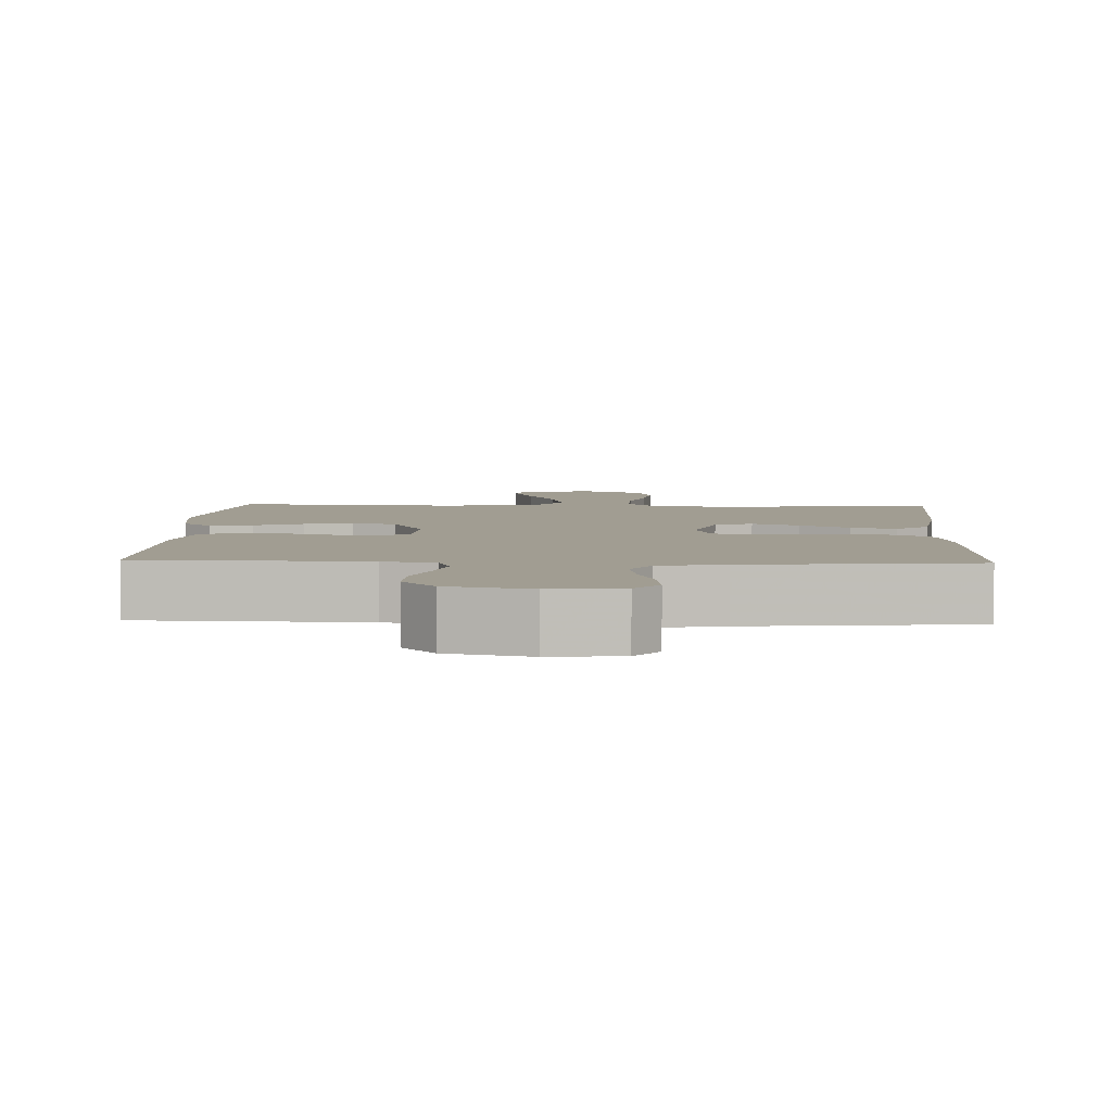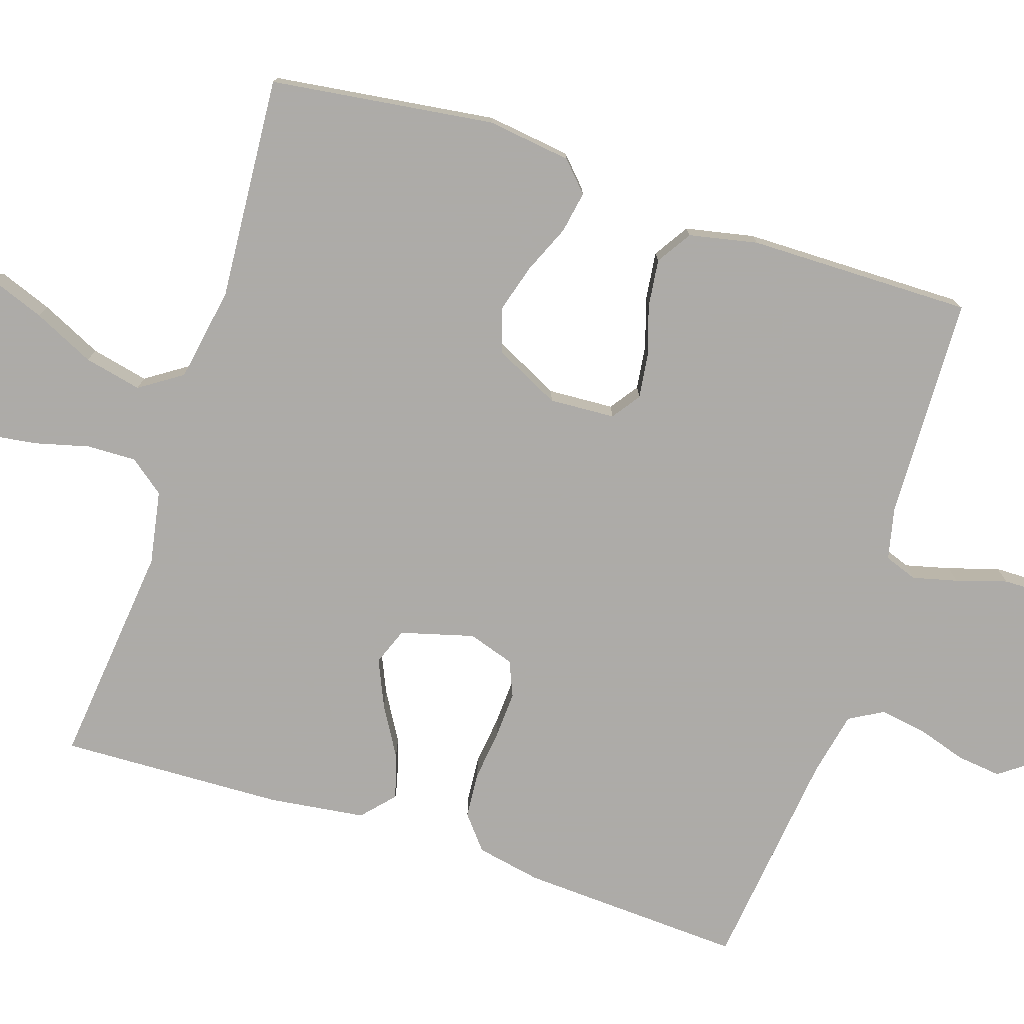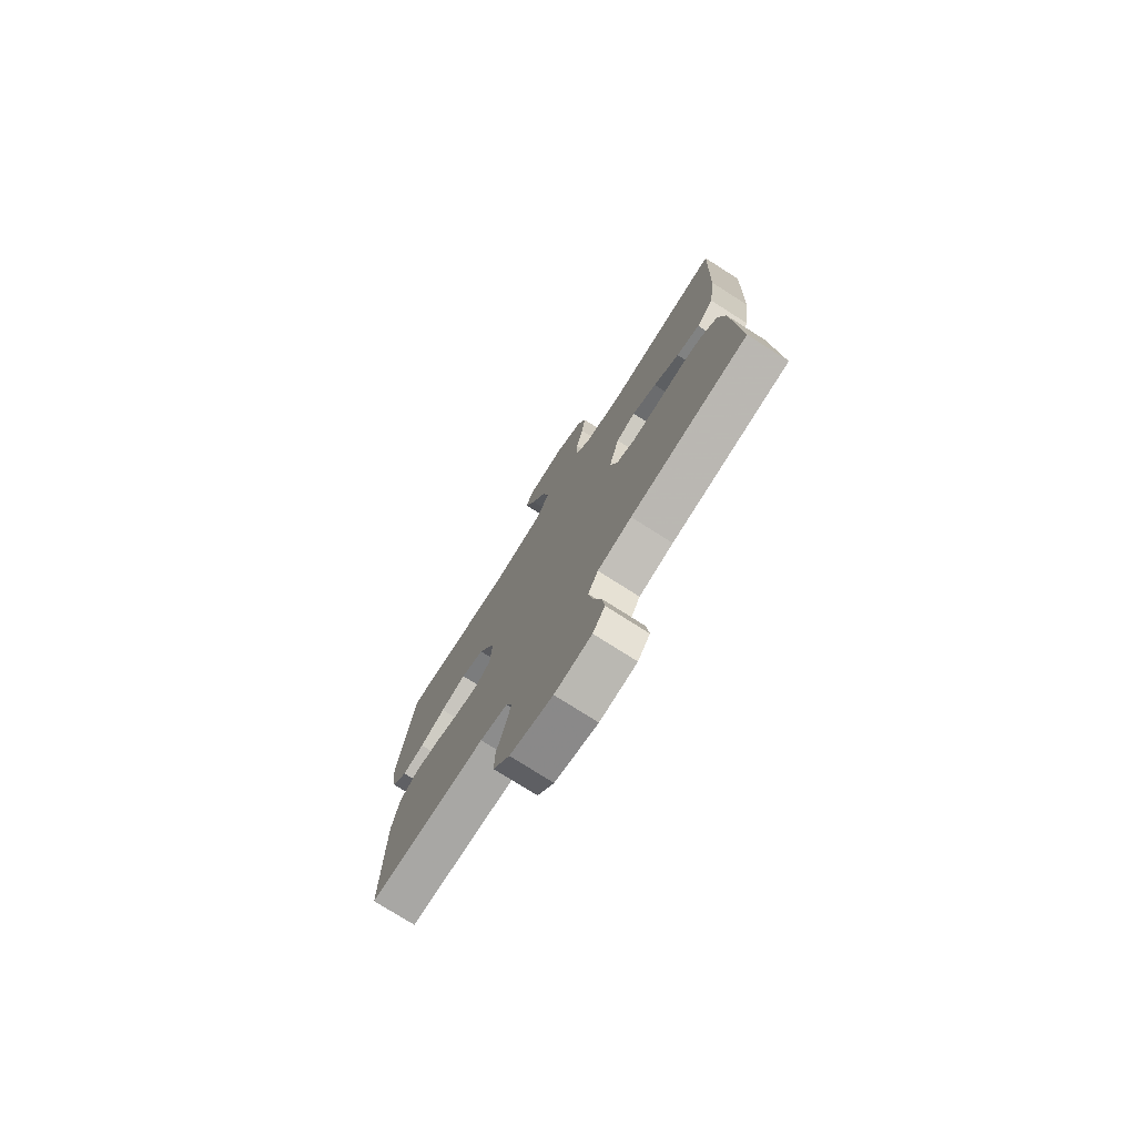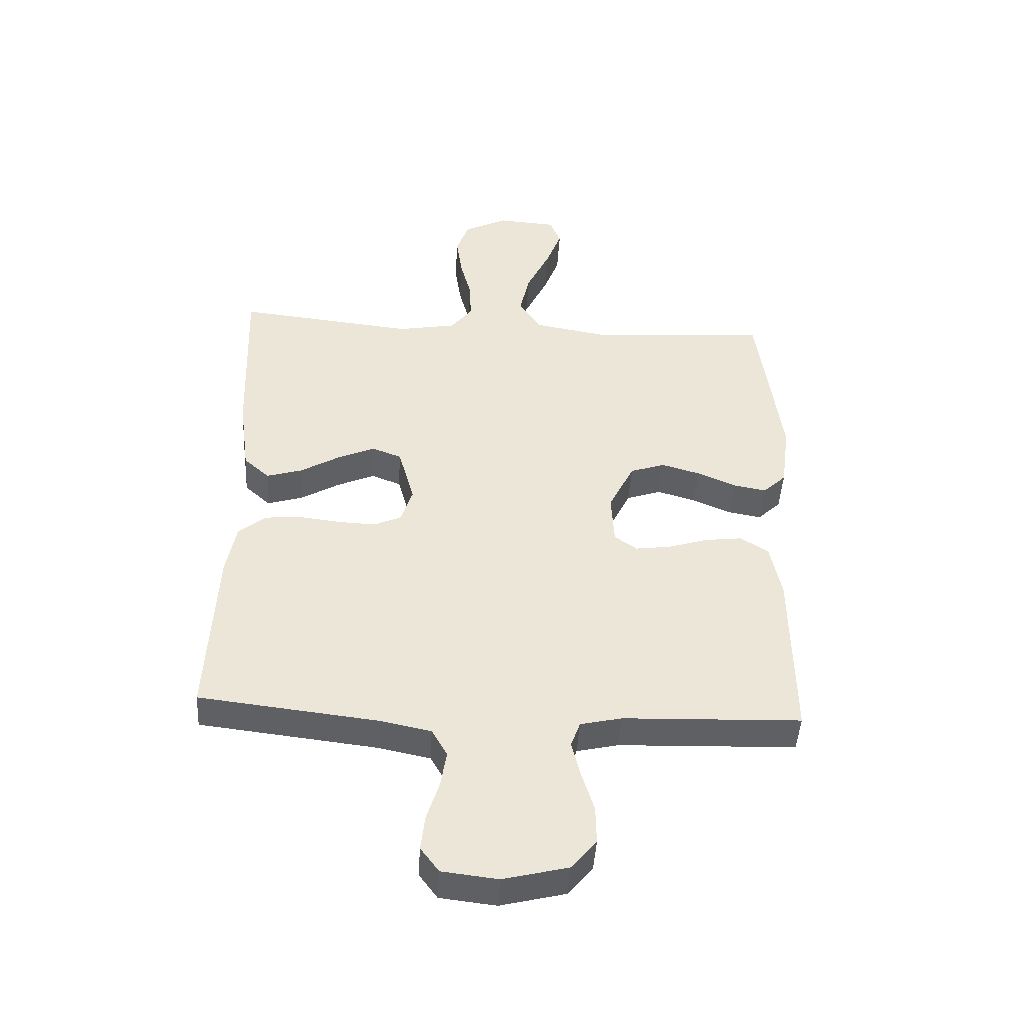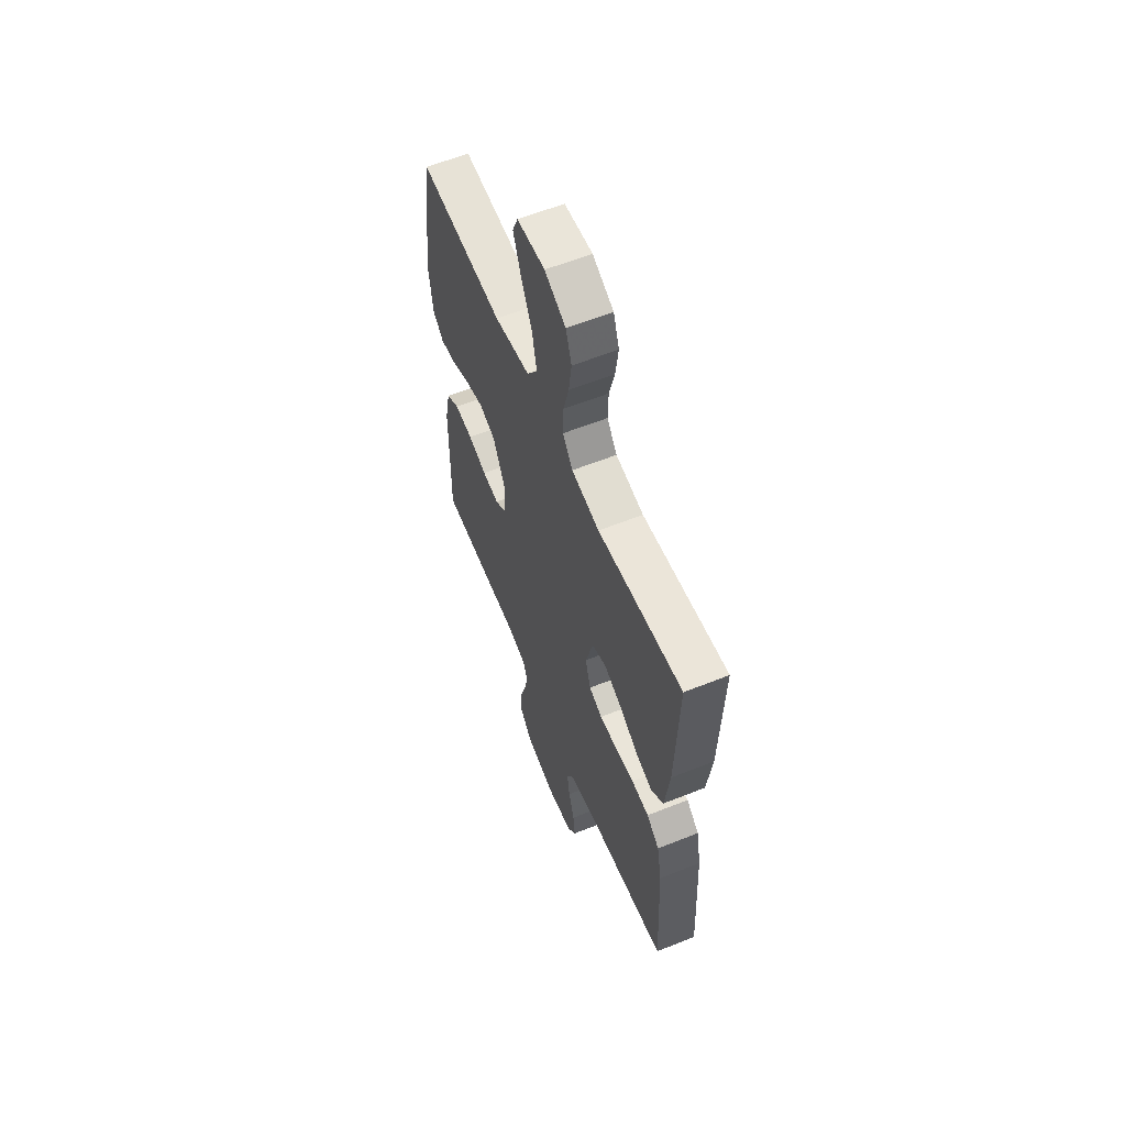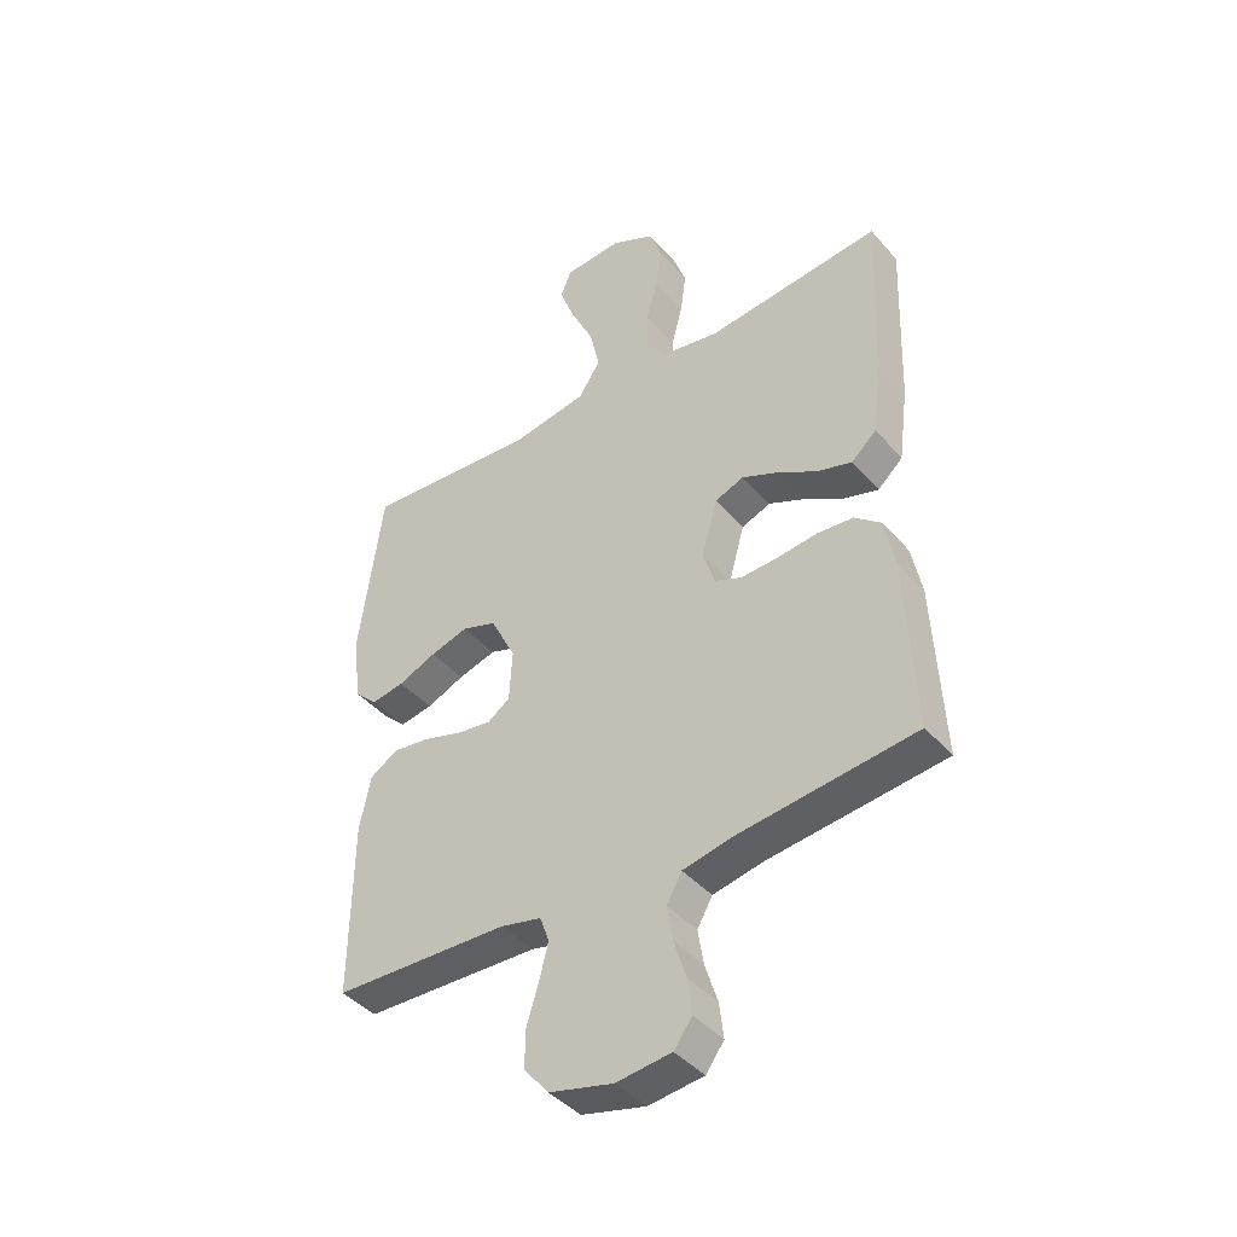
<metadata>
{"format":"obj","ext":"obj","renderer":"f3d","projection":"perspective","resolution":1024,"background":"white","views":[{"elev":4.7,"azim":-177.5,"up":"+Y"},{"elev":-76.5,"azim":71.9,"up":"+Y"},{"elev":-76.3,"azim":-122.5,"up":"+Z"},{"elev":-45.5,"azim":-3.4,"up":"+Z"},{"elev":59.9,"azim":-112.3,"up":"+Z"},{"elev":-42.2,"azim":-142.7,"up":"+Z"}]}
</metadata>
<code>
v -0.5 0.07 0.5
v -0.2 0.07 0.468
v -0.101 0.07 0.486
v -0.065 0.07 0.533
v -0.067 0.07 0.599
v -0.086 0.07 0.672
v -0.096 0.07 0.744
v -0.075 0.07 0.804
v 0 0.07 0.841
v 0.099 0.07 0.834
v 0.118 0.07 0.788
v 0.091 0.07 0.716
v 0.052 0.07 0.634
v 0.035 0.07 0.557
v 0.073 0.07 0.5
v 0.2 0.07 0.478
v 0.5 0.07 0.5
v 0.54 0.07 0.2
v 0.525 0.07 0.087
v 0.486 0.07 0.05
v 0.43 0.07 0.06
v 0.365 0.07 0.088
v 0.3 0.07 0.107
v 0.241 0.07 0.087
v 0.198 0.07 0
v 0.203 0.07 -0.088
v 0.241 0.07 -0.115
v 0.3 0.07 -0.107
v 0.367 0.07 -0.086
v 0.431 0.07 -0.078
v 0.478 0.07 -0.108
v 0.497 0.07 -0.2
v 0.5 0.07 -0.5
v 0.2 0.07 -0.51
v 0.13 0.07 -0.526
v 0.114 0.07 -0.57
v 0.129 0.07 -0.63
v 0.15 0.07 -0.698
v 0.151 0.07 -0.762
v 0.109 0.07 -0.813
v 0 0.07 -0.84
v -0.094 0.07 -0.829
v -0.125 0.07 -0.787
v -0.118 0.07 -0.727
v -0.097 0.07 -0.661
v -0.087 0.07 -0.599
v -0.113 0.07 -0.553
v -0.2 0.07 -0.535
v -0.5 0.07 -0.5
v -0.485 0.07 -0.2
v -0.468 0.07 -0.113
v -0.423 0.07 -0.076
v -0.361 0.07 -0.071
v -0.293 0.07 -0.079
v -0.23 0.07 -0.082
v -0.183 0.07 -0.062
v -0.163 0.07 0
v -0.19 0.07 0.098
v -0.24 0.07 0.117
v -0.303 0.07 0.089
v -0.369 0.07 0.05
v -0.429 0.07 0.032
v -0.472 0.07 0.071
v -0.489 0.07 0.2
v -0.5 0 0.5
v -0.2 0 0.468
v -0.101 0 0.486
v -0.065 0 0.533
v -0.067 0 0.599
v -0.086 0 0.672
v -0.096 0 0.744
v -0.075 0 0.804
v 0 0 0.841
v 0.099 0 0.834
v 0.118 0 0.788
v 0.091 0 0.716
v 0.052 0 0.634
v 0.035 0 0.557
v 0.073 0 0.5
v 0.2 0 0.478
v 0.5 0 0.5
v 0.54 0 0.2
v 0.525 0 0.087
v 0.486 0 0.05
v 0.43 0 0.06
v 0.365 0 0.088
v 0.3 0 0.107
v 0.241 0 0.087
v 0.198 0 0
v 0.203 0 -0.088
v 0.241 0 -0.115
v 0.3 0 -0.107
v 0.367 0 -0.086
v 0.431 0 -0.078
v 0.478 0 -0.108
v 0.497 0 -0.2
v 0.5 0 -0.5
v 0.2 0 -0.51
v 0.13 0 -0.526
v 0.114 0 -0.57
v 0.129 0 -0.63
v 0.15 0 -0.698
v 0.151 0 -0.762
v 0.109 0 -0.813
v 0 0 -0.84
v -0.094 0 -0.829
v -0.125 0 -0.787
v -0.118 0 -0.727
v -0.097 0 -0.661
v -0.087 0 -0.599
v -0.113 0 -0.553
v -0.2 0 -0.535
v -0.5 0 -0.5
v -0.485 0 -0.2
v -0.468 0 -0.113
v -0.423 0 -0.076
v -0.361 0 -0.071
v -0.293 0 -0.079
v -0.23 0 -0.082
v -0.183 0 -0.062
v -0.163 0 0
v -0.19 0 0.098
v -0.24 0 0.117
v -0.303 0 0.089
v -0.369 0 0.05
v -0.429 0 0.032
v -0.472 0 0.071
v -0.489 0 0.2
f 64 1 2
f 63 64 2
f 62 63 2
f 61 62 2
f 60 61 2
f 59 60 2 3
f 58 59 3 4
f 57 58 4
f 52 53 54
f 51 52 54
f 50 51 54
f 49 50 54
f 48 49 54
f 47 48 54 55
f 46 47 55 56
f 43 44 45
f 42 43 45
f 41 42 45
f 40 41 45
f 39 40 45
f 38 39 45
f 37 38 45
f 36 37 45 46
f 46 56 57
f 36 46 57
f 35 36 57
f 32 33 34
f 31 32 34
f 30 31 34
f 29 30 34
f 28 29 34
f 27 28 34 35
f 20 21 22
f 19 20 22
f 18 19 22
f 17 18 22
f 16 17 22
f 15 16 22 23
f 14 15 23 24
f 11 12 13
f 10 11 13
f 9 10 13
f 8 9 13
f 7 8 13
f 6 7 13
f 5 6 13
f 4 5 13 14
f 14 24 25
f 4 14 25
f 57 4 25
f 26 27 35 57
f 25 26 57
f 66 65 128
f 66 128 127
f 66 127 126
f 66 126 125
f 66 125 124
f 67 66 124 123
f 68 67 123 122
f 68 122 121
f 118 117 116
f 118 116 115
f 118 115 114
f 118 114 113
f 118 113 112
f 119 118 112 111
f 120 119 111 110
f 109 108 107
f 109 107 106
f 109 106 105
f 109 105 104
f 109 104 103
f 109 103 102
f 109 102 101
f 110 109 101 100
f 121 120 110
f 121 110 100
f 121 100 99
f 98 97 96
f 98 96 95
f 98 95 94
f 98 94 93
f 98 93 92
f 99 98 92 91
f 86 85 84
f 86 84 83
f 86 83 82
f 86 82 81
f 86 81 80
f 87 86 80 79
f 88 87 79 78
f 77 76 75
f 77 75 74
f 77 74 73
f 77 73 72
f 77 72 71
f 77 71 70
f 77 70 69
f 78 77 69 68
f 89 88 78
f 89 78 68
f 89 68 121
f 121 99 91 90
f 121 90 89
f 1 65 66 2
f 2 66 67 3
f 3 67 68 4
f 4 68 69 5
f 5 69 70 6
f 6 70 71 7
f 7 71 72 8
f 8 72 73 9
f 9 73 74 10
f 10 74 75 11
f 11 75 76 12
f 12 76 77 13
f 13 77 78 14
f 14 78 79 15
f 15 79 80 16
f 16 80 81 17
f 17 81 82 18
f 18 82 83 19
f 19 83 84 20
f 20 84 85 21
f 21 85 86 22
f 22 86 87 23
f 23 87 88 24
f 24 88 89 25
f 25 89 90 26
f 26 90 91 27
f 27 91 92 28
f 28 92 93 29
f 29 93 94 30
f 30 94 95 31
f 31 95 96 32
f 32 96 97 33
f 33 97 98 34
f 34 98 99 35
f 35 99 100 36
f 36 100 101 37
f 37 101 102 38
f 38 102 103 39
f 39 103 104 40
f 40 104 105 41
f 41 105 106 42
f 42 106 107 43
f 43 107 108 44
f 44 108 109 45
f 45 109 110 46
f 46 110 111 47
f 47 111 112 48
f 48 112 113 49
f 49 113 114 50
f 50 114 115 51
f 51 115 116 52
f 52 116 117 53
f 53 117 118 54
f 54 118 119 55
f 55 119 120 56
f 56 120 121 57
f 57 121 122 58
f 58 122 123 59
f 59 123 124 60
f 60 124 125 61
f 61 125 126 62
f 62 126 127 63
f 63 127 128 64
f 64 128 65 1

</code>
